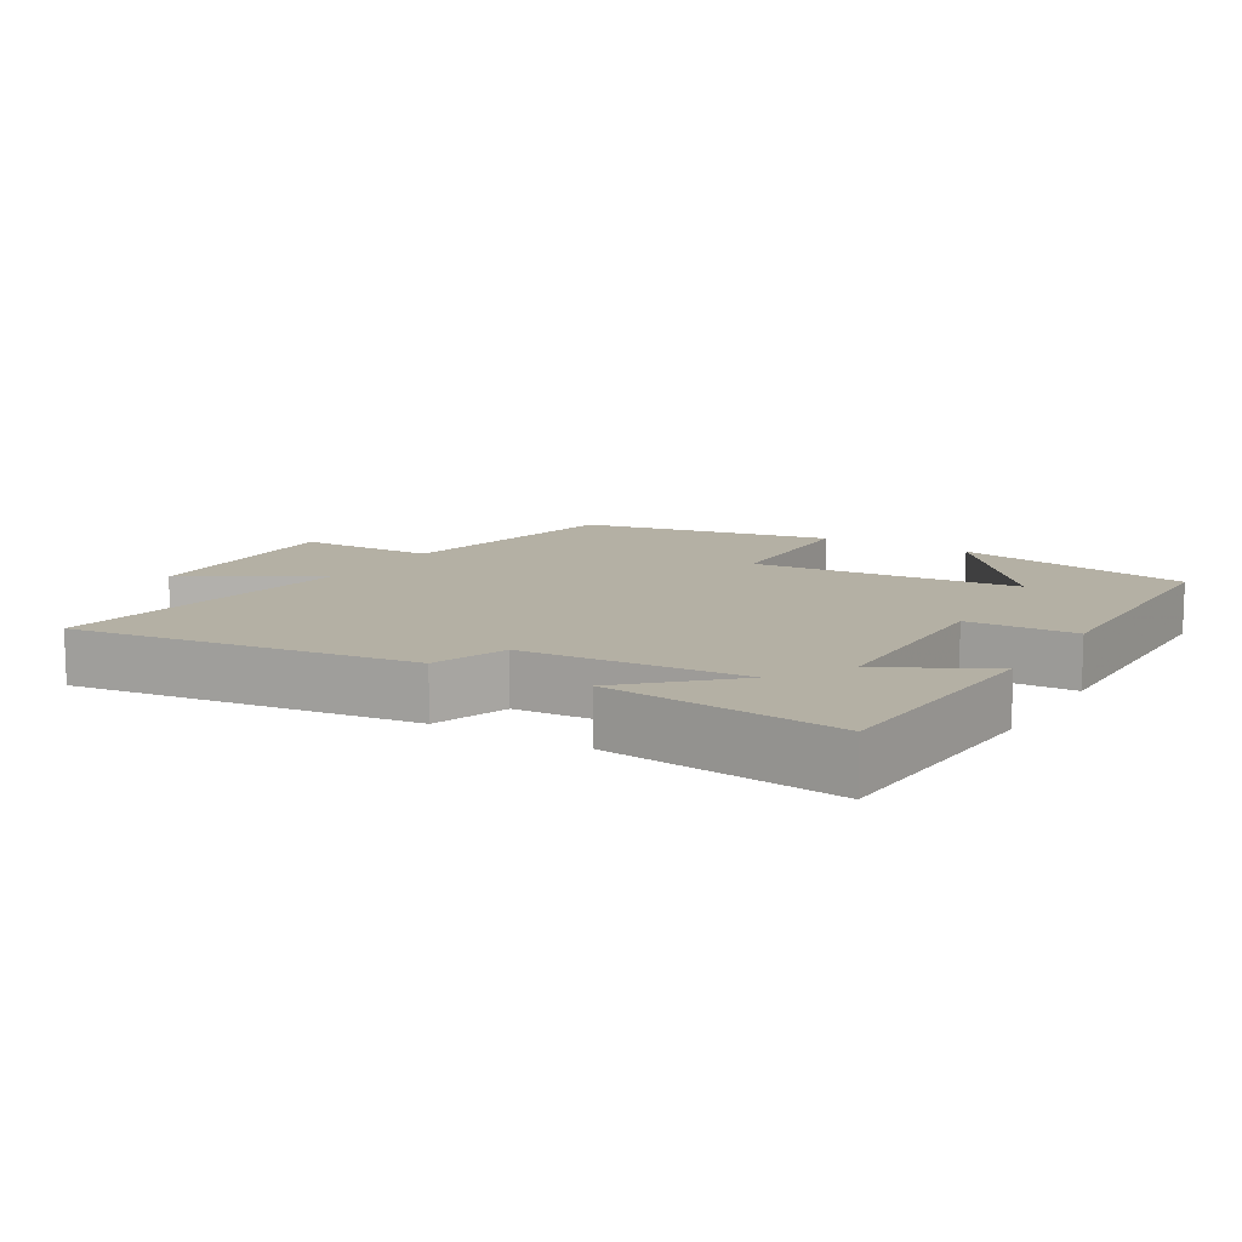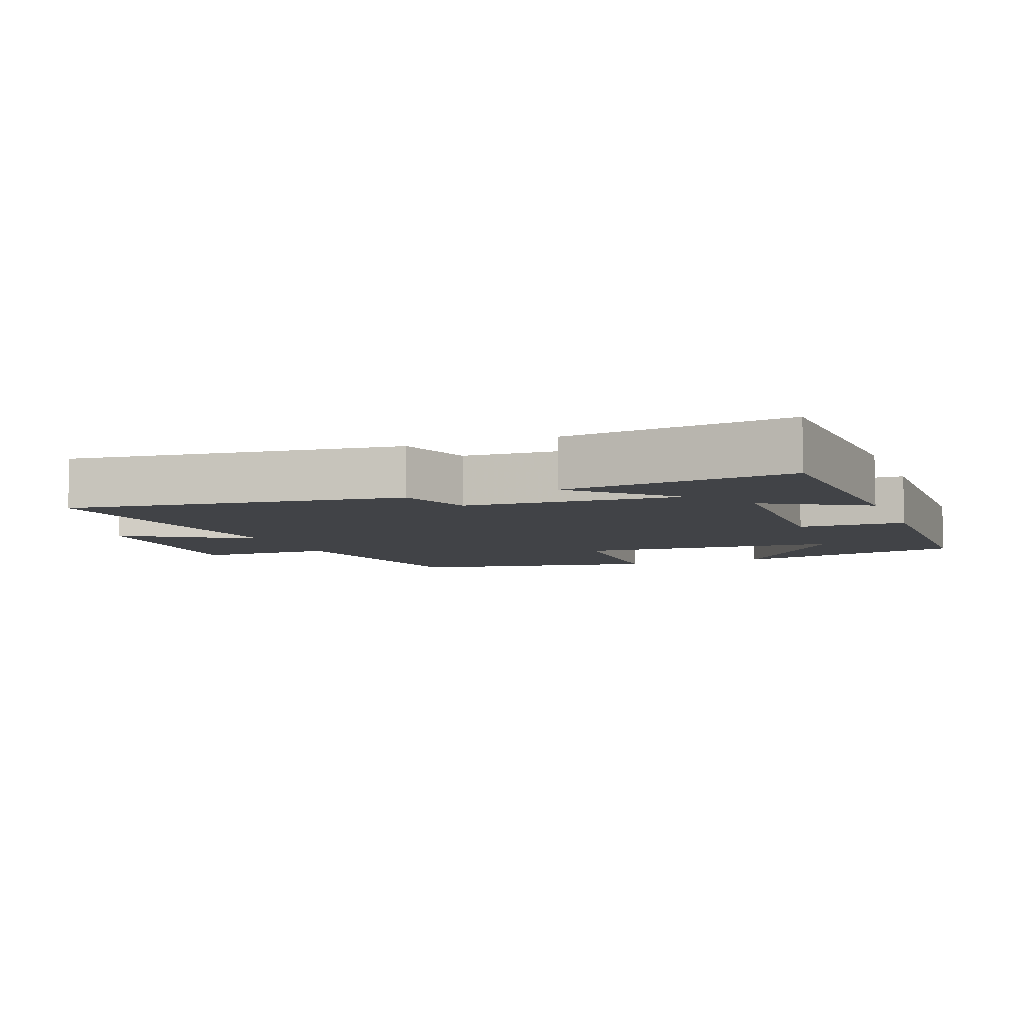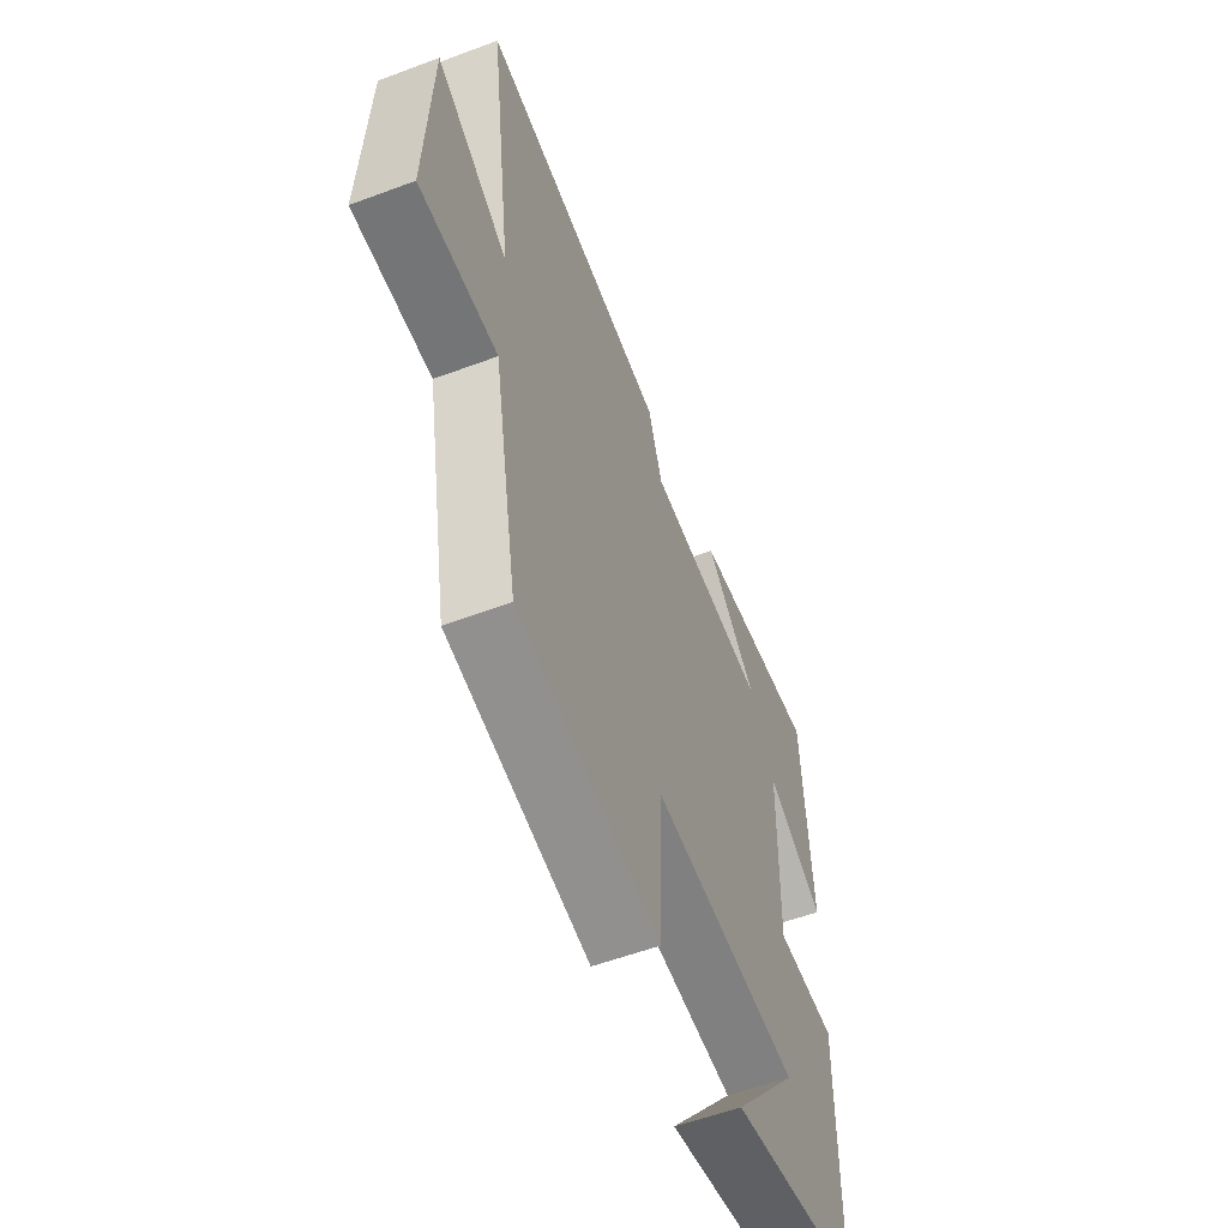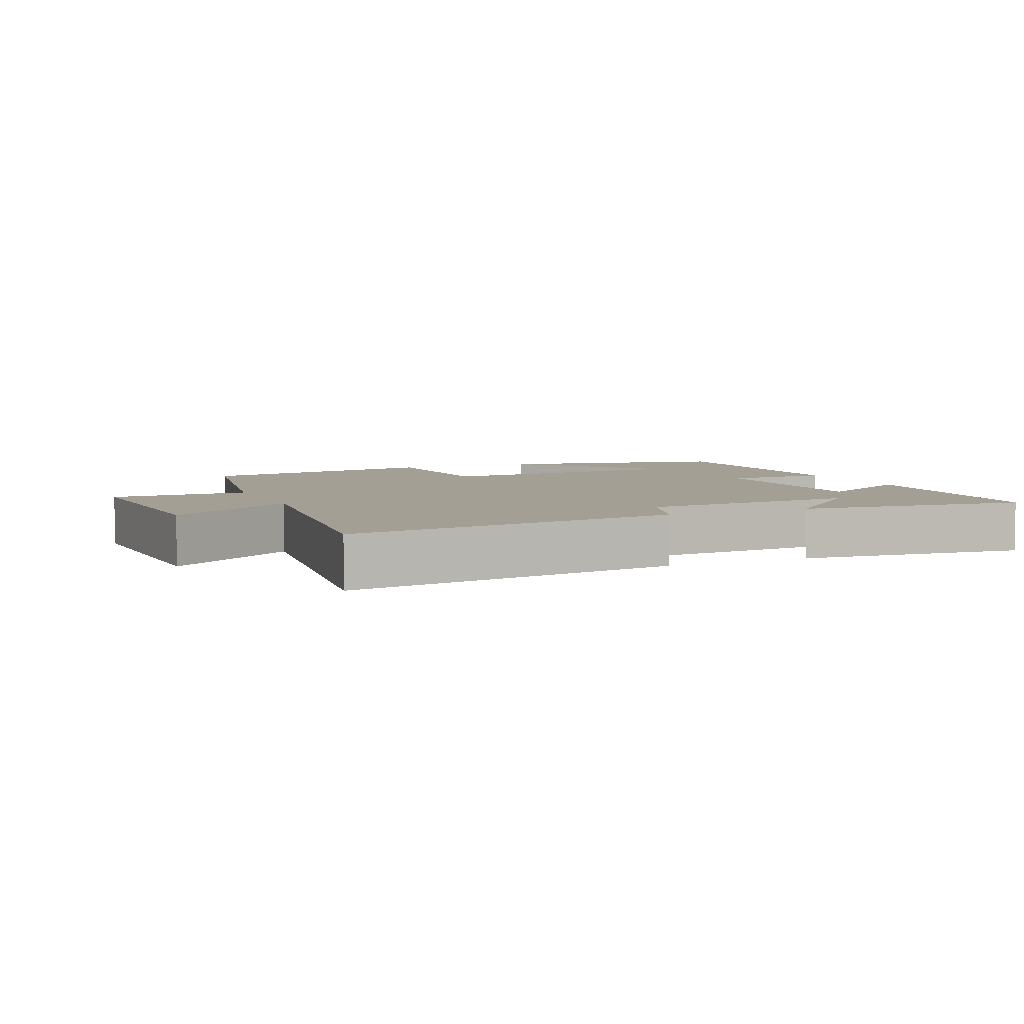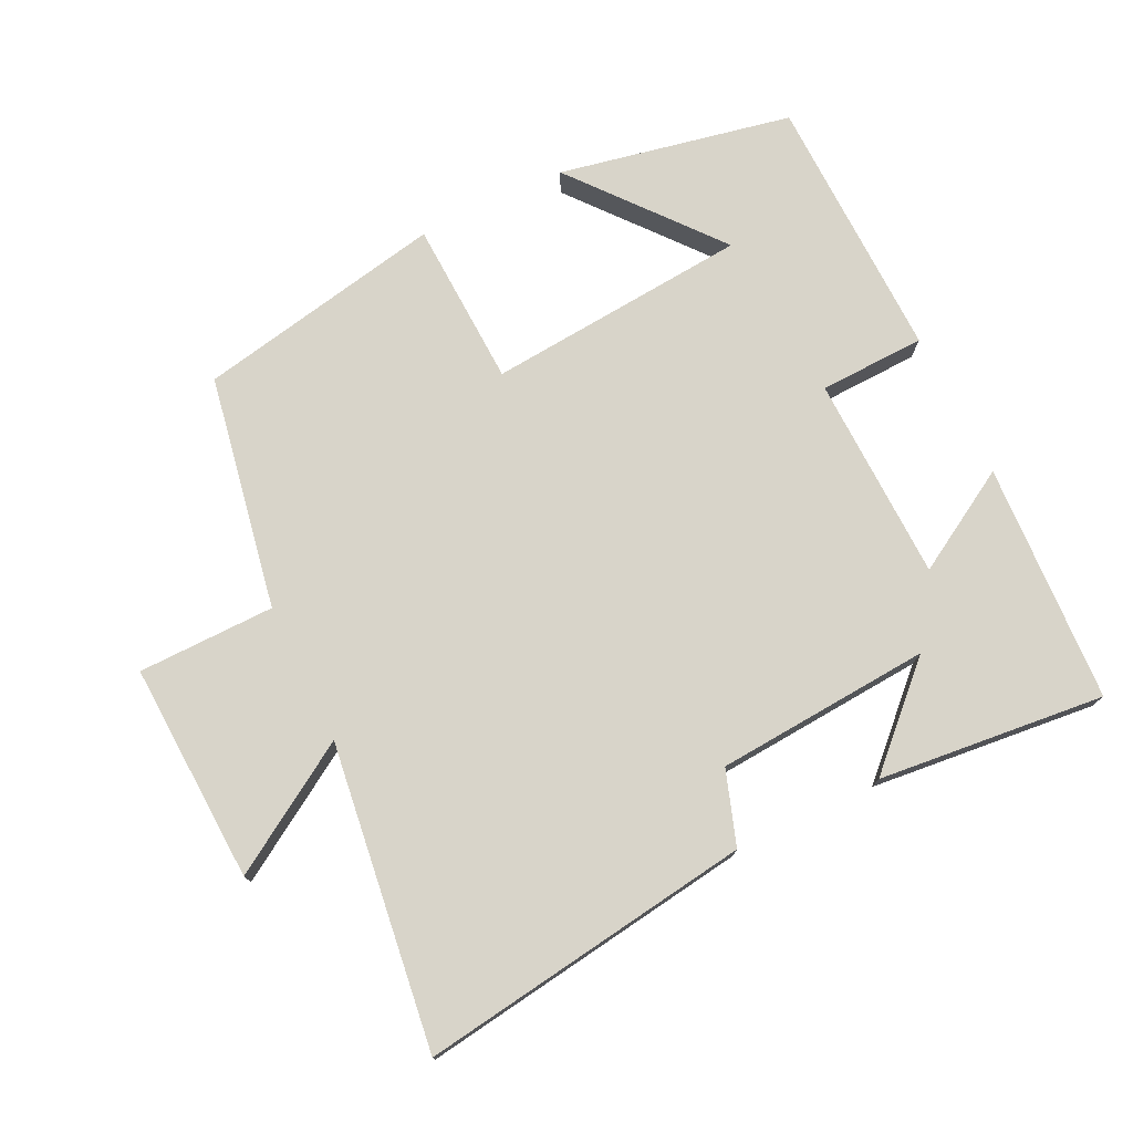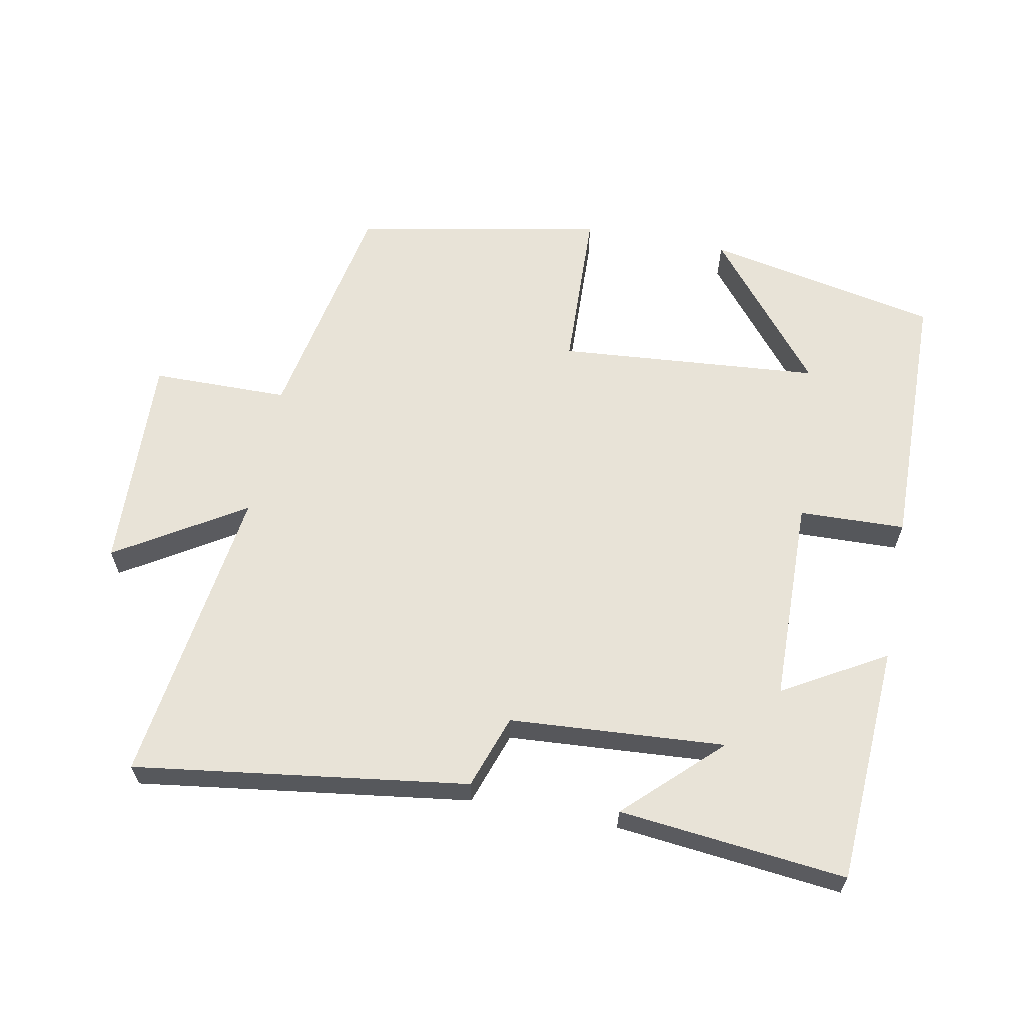
<metadata>
{"format":"obj","ext":"obj","renderer":"f3d","projection":"perspective","resolution":1024,"background":"white","views":[{"elev":11.4,"azim":31.2,"up":"+Y"},{"elev":-7.0,"azim":21.4,"up":"+Y"},{"elev":-56.0,"azim":-68.6,"up":"+Z"},{"elev":5.3,"azim":-23.6,"up":"+Y"},{"elev":75.4,"azim":-26.1,"up":"+Y"},{"elev":62.2,"azim":11.0,"up":"+Y"}]}
</metadata>
<code>
v 0.494 0.07 -0.43
v 0.151 0.07 -0.5
v 0.324 0.07 -0.287
v -0.062 0.07 -0.255
v -0.071 0.07 -0.5
v -0.436 0.07 -0.429
v -0.5 0.07 -0.085
v -0.701 0.07 -0.083
v -0.687 0.07 0.239
v -0.5 0.07 0.123
v -0.56 0.07 0.568
v -0.071 0.07 0.5
v -0.034 0.07 0.392
v 0.282 0.07 0.37
v 0.147 0.07 0.5
v 0.48 0.07 0.535
v 0.5 0.07 0.183
v 0.35 0.07 0.27
v 0.344 0.07 -0.032
v 0.5 0.07 -0.037
v 0.494 0 -0.43
v 0.151 0 -0.5
v 0.324 0 -0.287
v -0.062 0 -0.255
v -0.071 0 -0.5
v -0.436 0 -0.429
v -0.5 0 -0.085
v -0.701 0 -0.083
v -0.687 0 0.239
v -0.5 0 0.123
v -0.56 0 0.568
v -0.071 0 0.5
v -0.034 0 0.392
v 0.282 0 0.37
v 0.147 0 0.5
v 0.48 0 0.535
v 0.5 0 0.183
v 0.35 0 0.27
v 0.344 0 -0.032
v 0.5 0 -0.037
f 19 20 1
f 16 17 18
f 14 15 16
f 14 16 18
f 13 14 18 19
f 10 11 12 13
f 7 8 9 10
f 4 5 6 7
f 3 4 7 10
f 1 2 3
f 13 19 1 3
f 3 10 13
f 21 40 39
f 38 37 36
f 36 35 34
f 38 36 34
f 39 38 34 33
f 33 32 31 30
f 30 29 28 27
f 27 26 25 24
f 30 27 24 23
f 23 22 21
f 23 21 39 33
f 33 30 23
f 1 21 22 2
f 2 22 23 3
f 3 23 24 4
f 4 24 25 5
f 5 25 26 6
f 6 26 27 7
f 7 27 28 8
f 8 28 29 9
f 9 29 30 10
f 10 30 31 11
f 11 31 32 12
f 12 32 33 13
f 13 33 34 14
f 14 34 35 15
f 15 35 36 16
f 16 36 37 17
f 17 37 38 18
f 18 38 39 19
f 19 39 40 20
f 20 40 21 1

</code>
